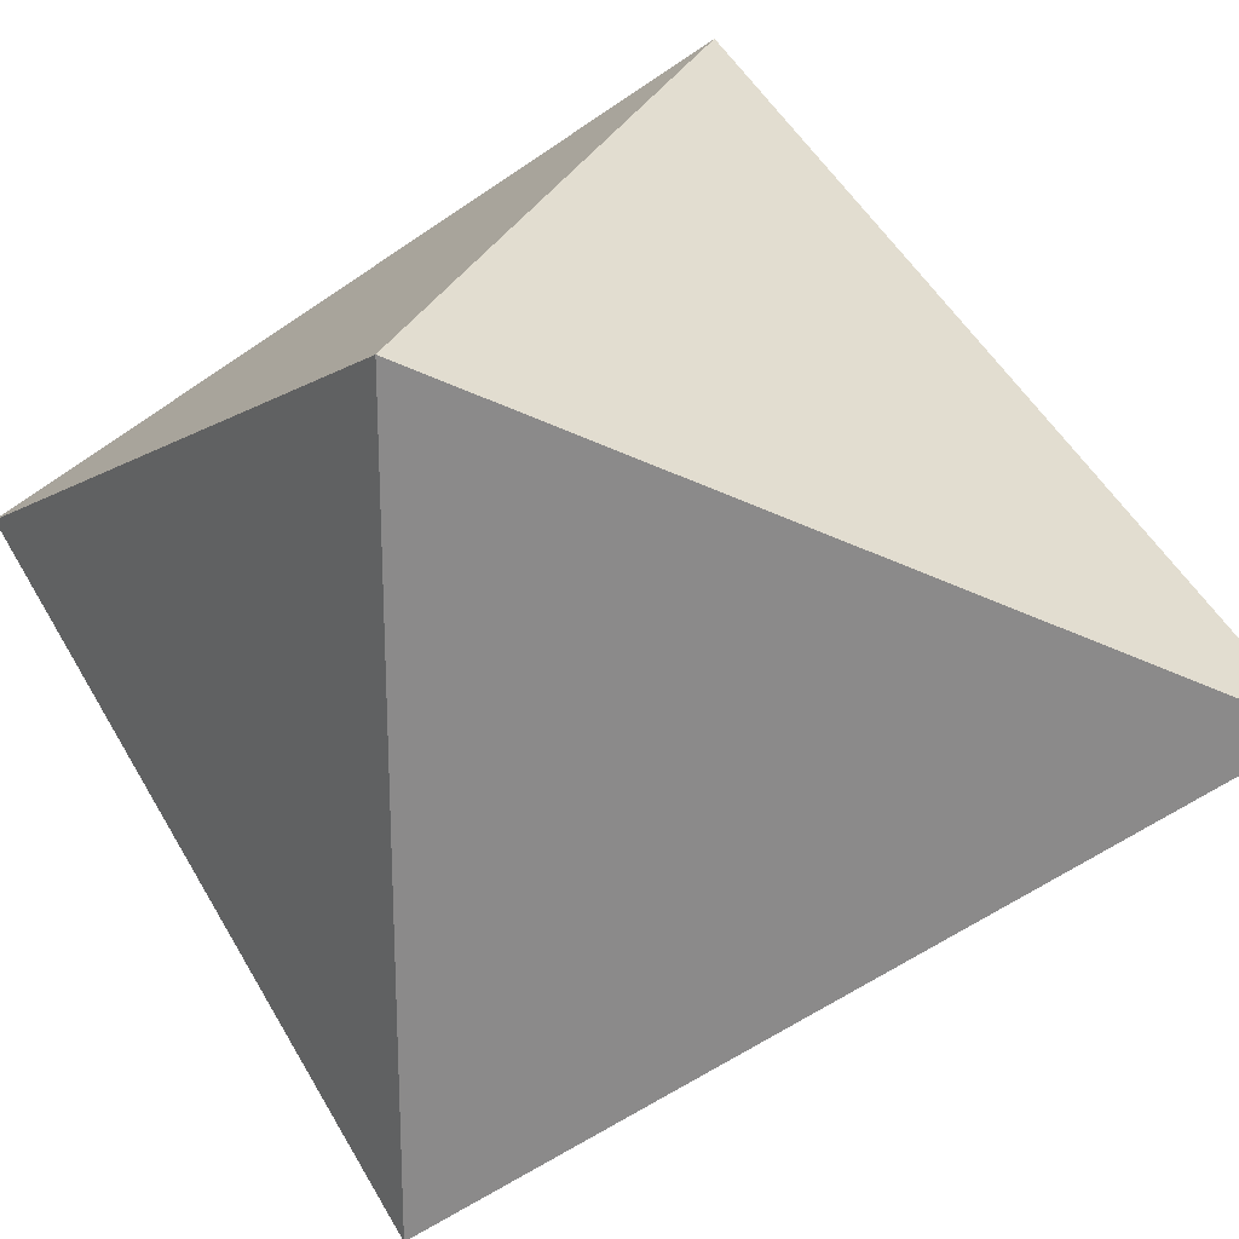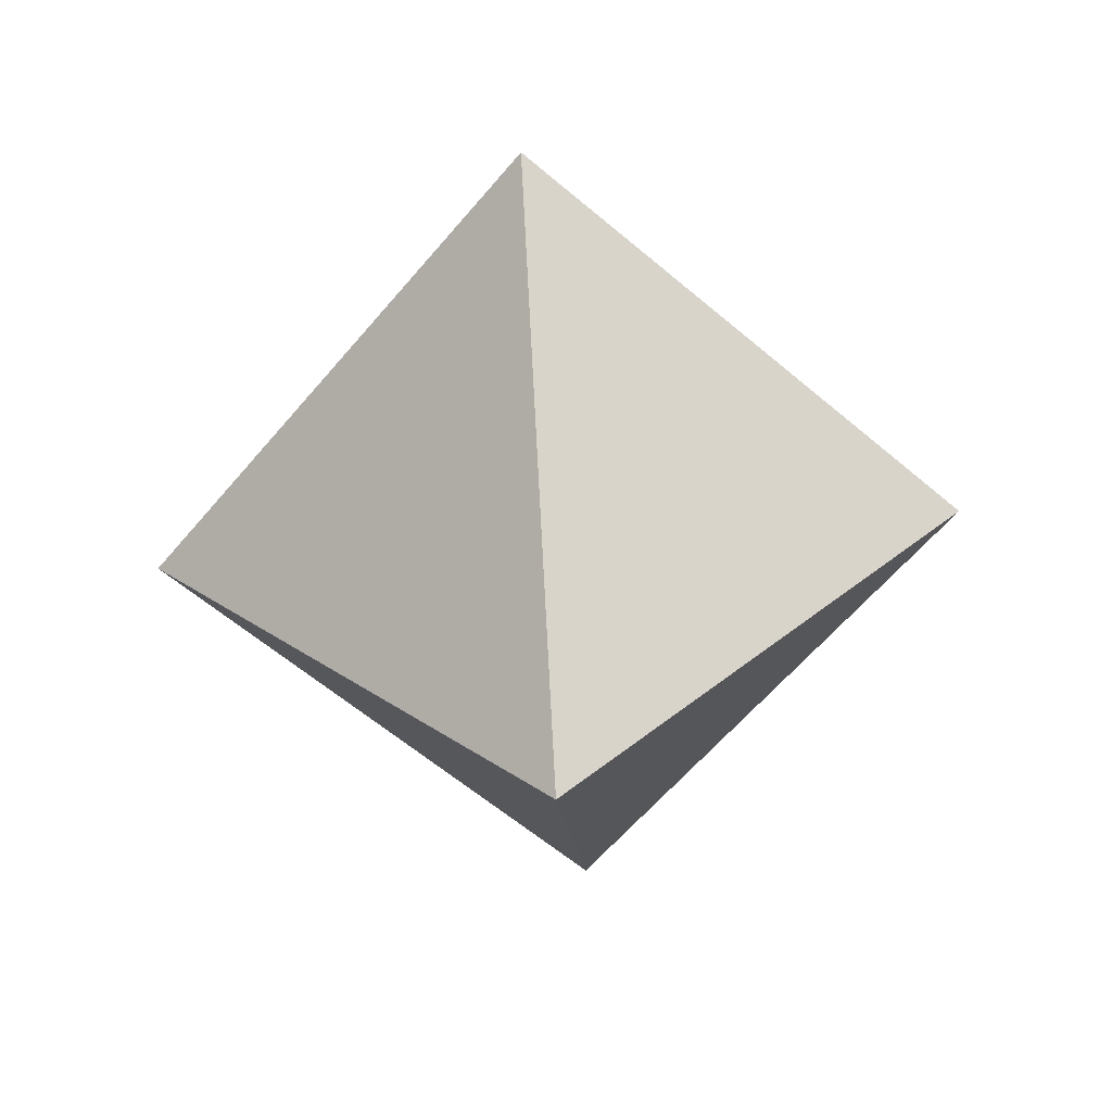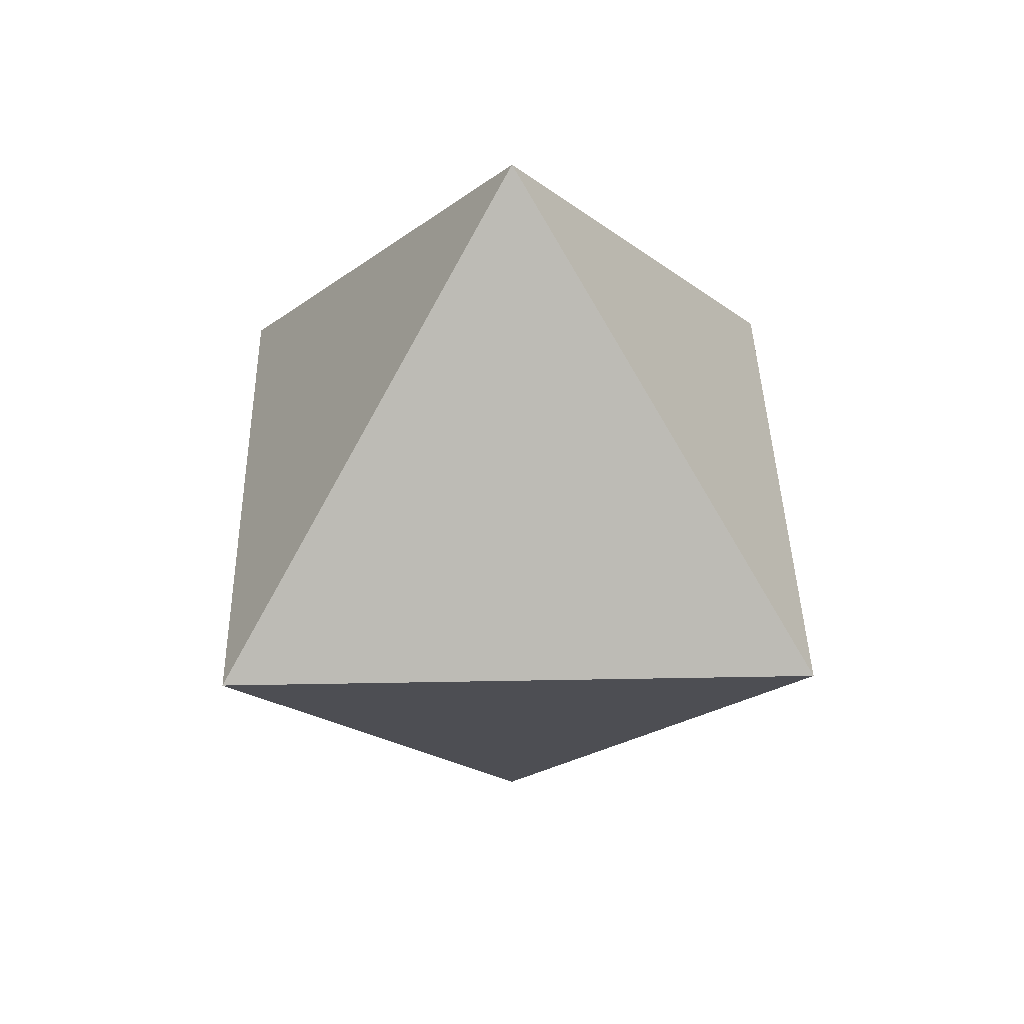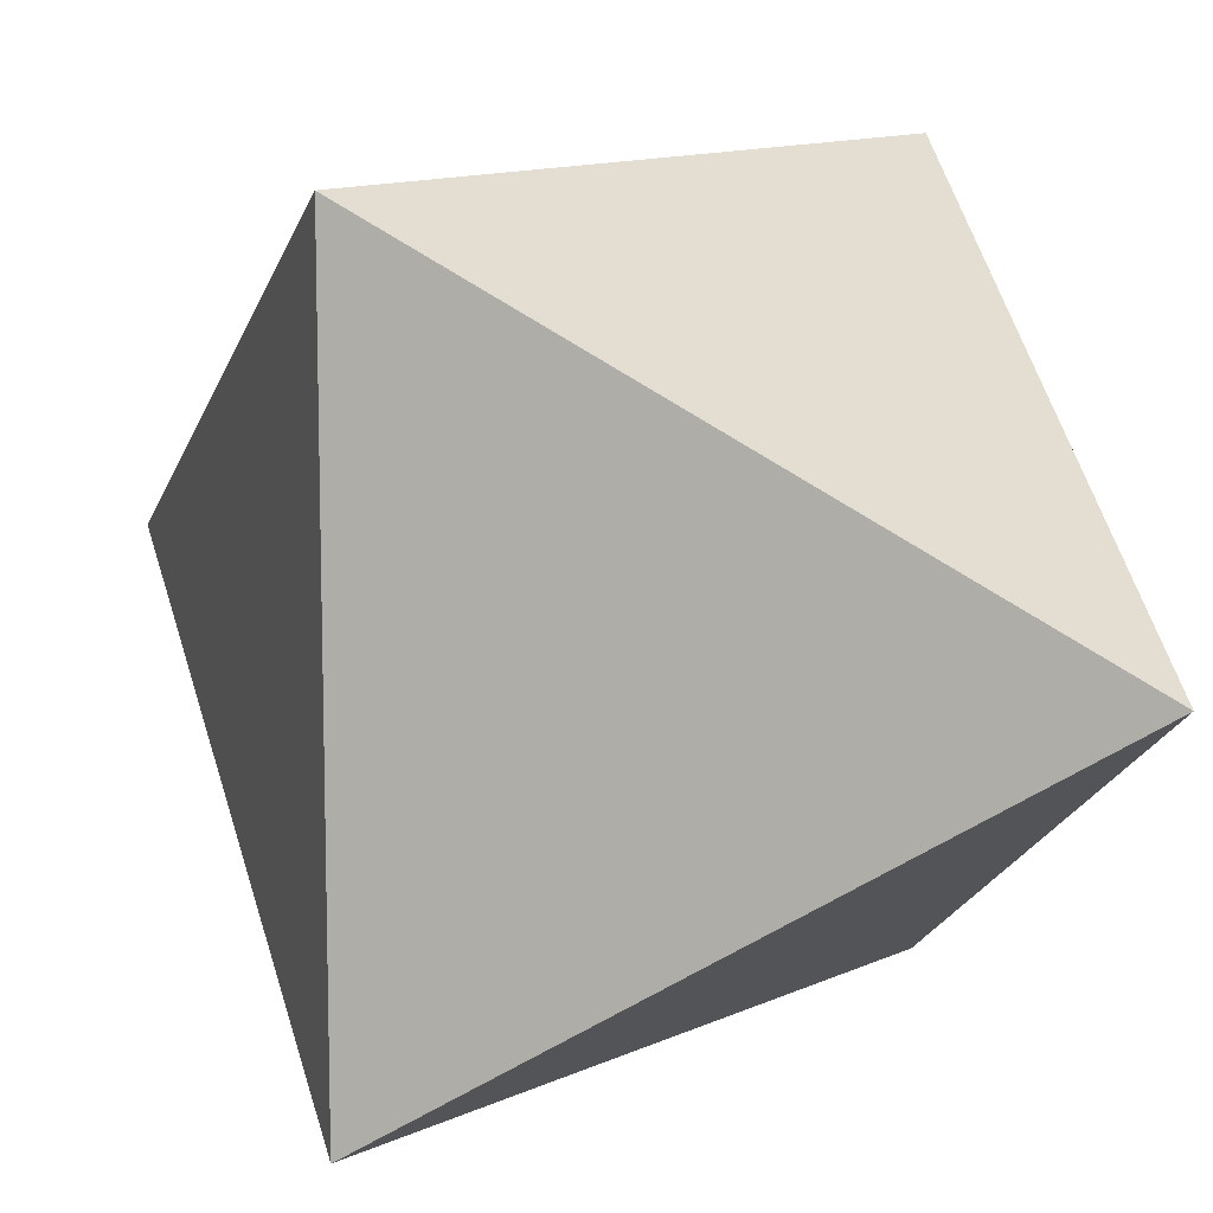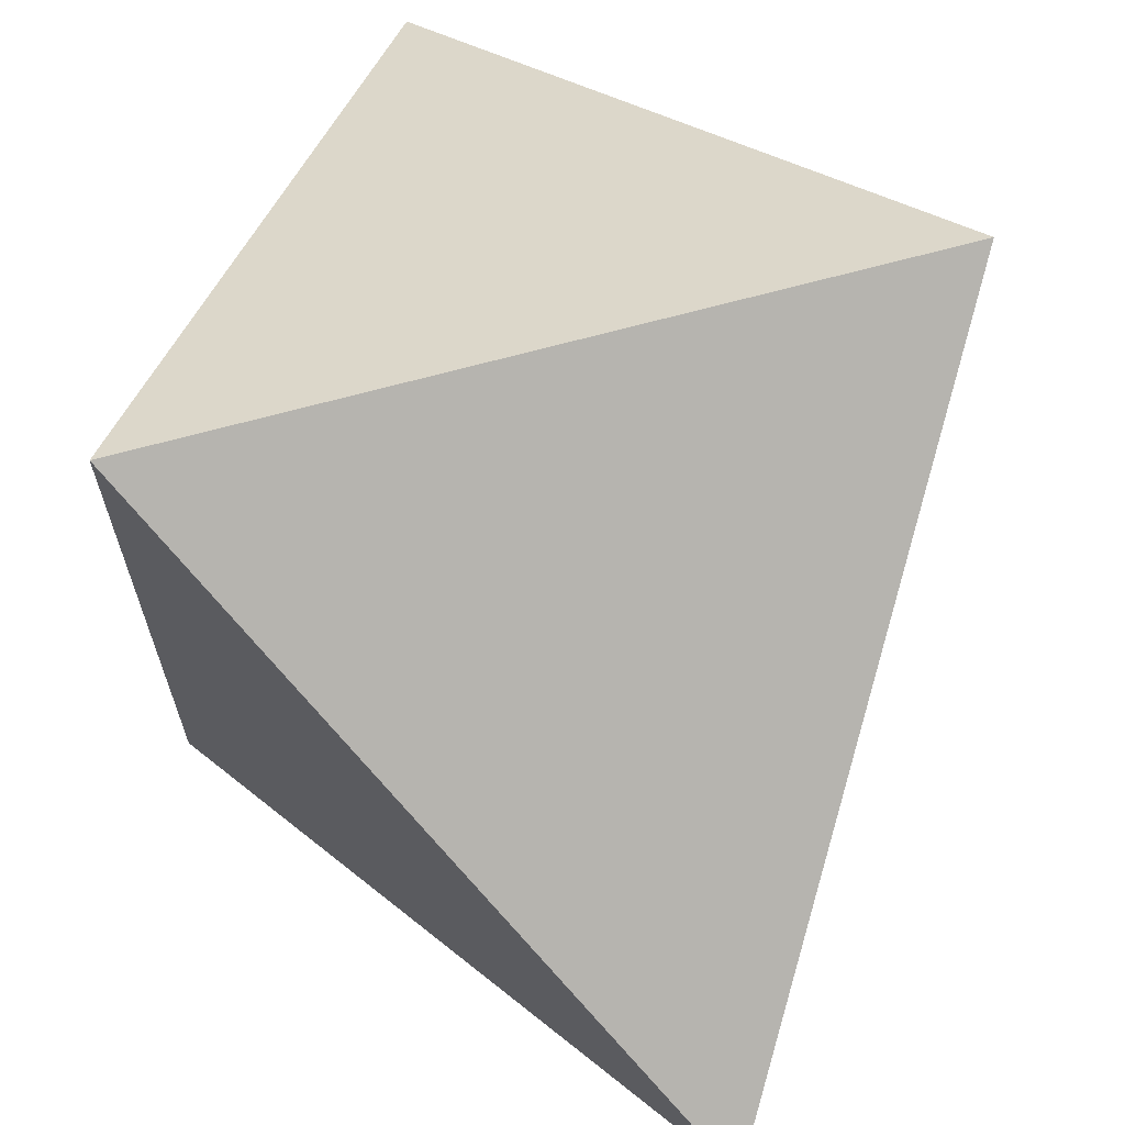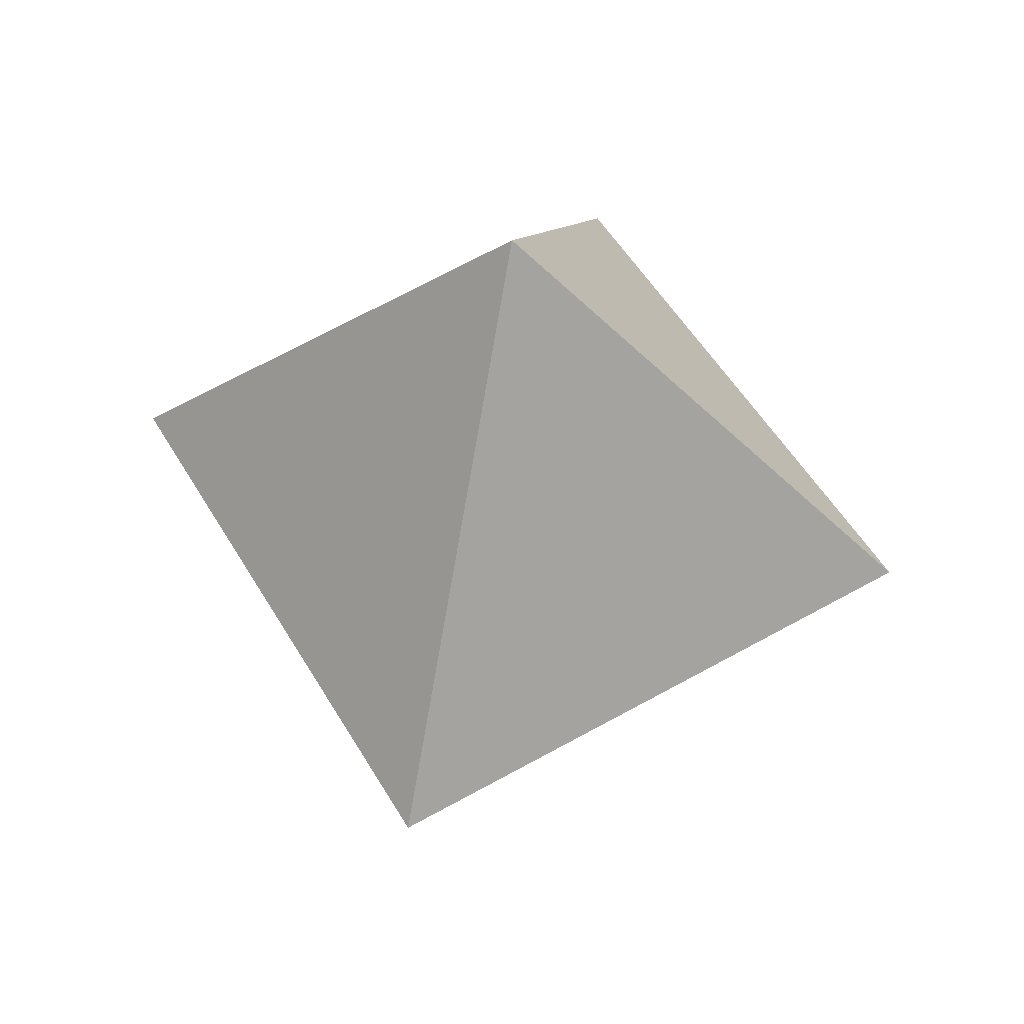
<metadata>
{"format":"obj","ext":"obj","renderer":"f3d","projection":"perspective","resolution":1024,"background":"white","views":[{"elev":26.7,"azim":-70.5,"up":"+Z"},{"elev":-62.6,"azim":-130.4,"up":"+Y"},{"elev":41.5,"azim":88.7,"up":"+Y"},{"elev":11.7,"azim":131.3,"up":"+Z"},{"elev":69.6,"azim":-15.1,"up":"+Z"},{"elev":55.6,"azim":59.3,"up":"+Y"}]}
</metadata>
<code>
o Cube
v 0 0.04996 0
v 0.03578 -0.000351 -0.03578
v 0.03578 -0.000351 0.03578
v -0.03578 -0.000351 -0.03578
v -0.03578 -0.000351 0.03578
v 0 -0.05944 0
f 3 1 5
f 5 1 4
f 3 5 6
f 2 1 3
f 4 1 2
f 4 2 6
f 2 3 6
f 5 4 6

</code>
